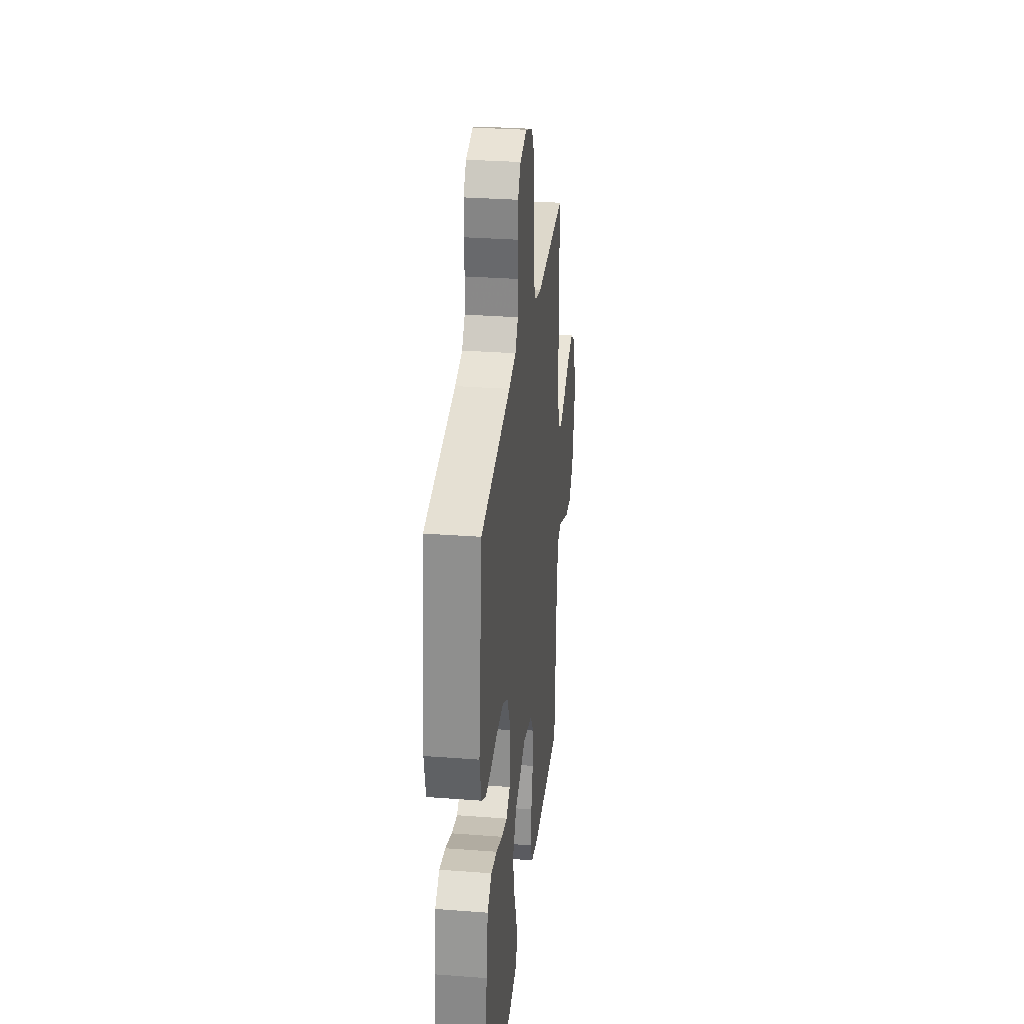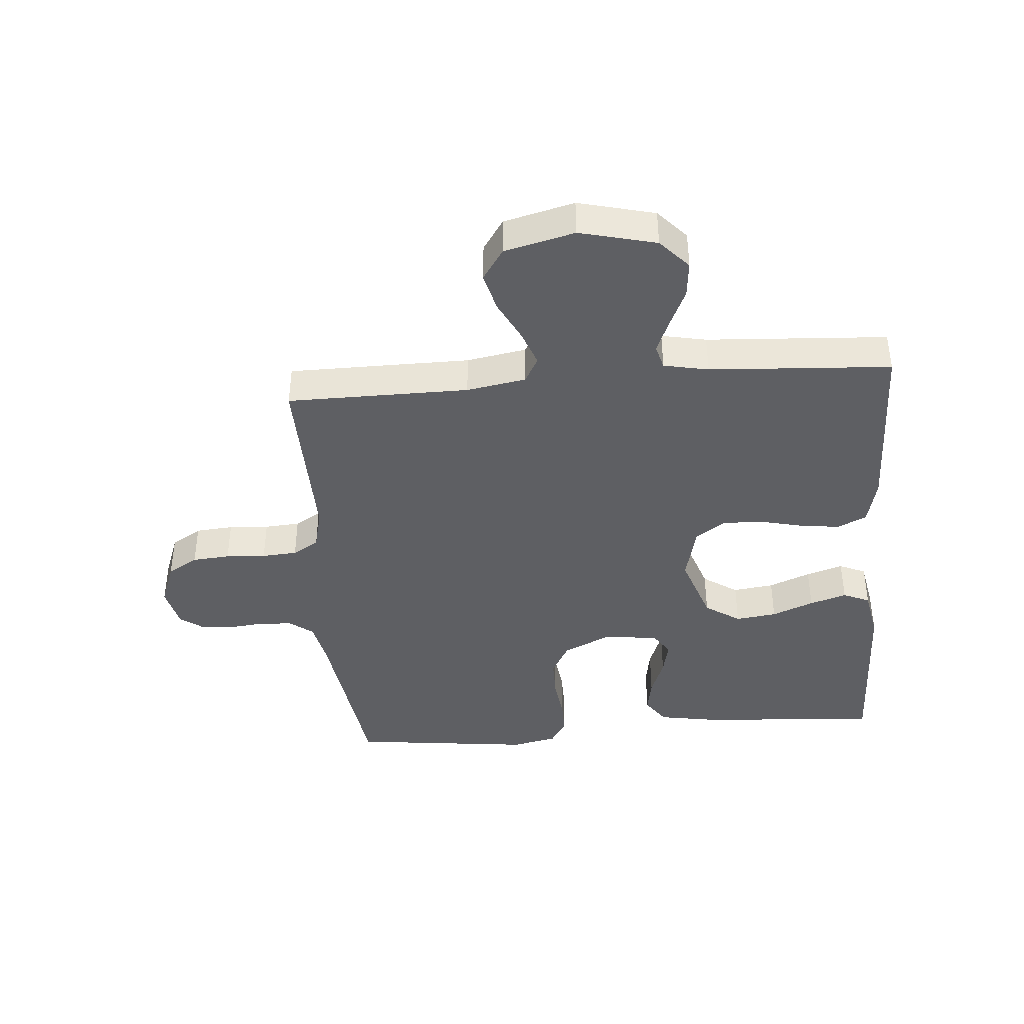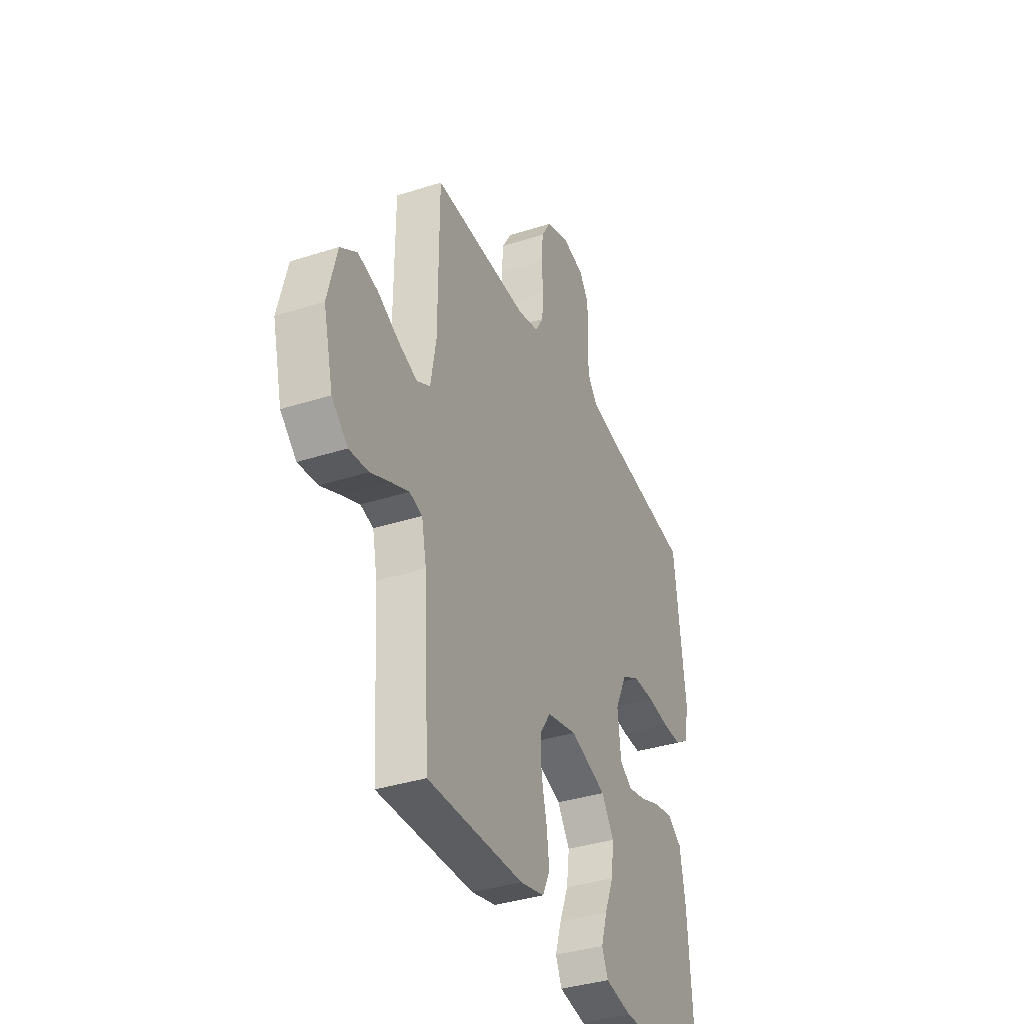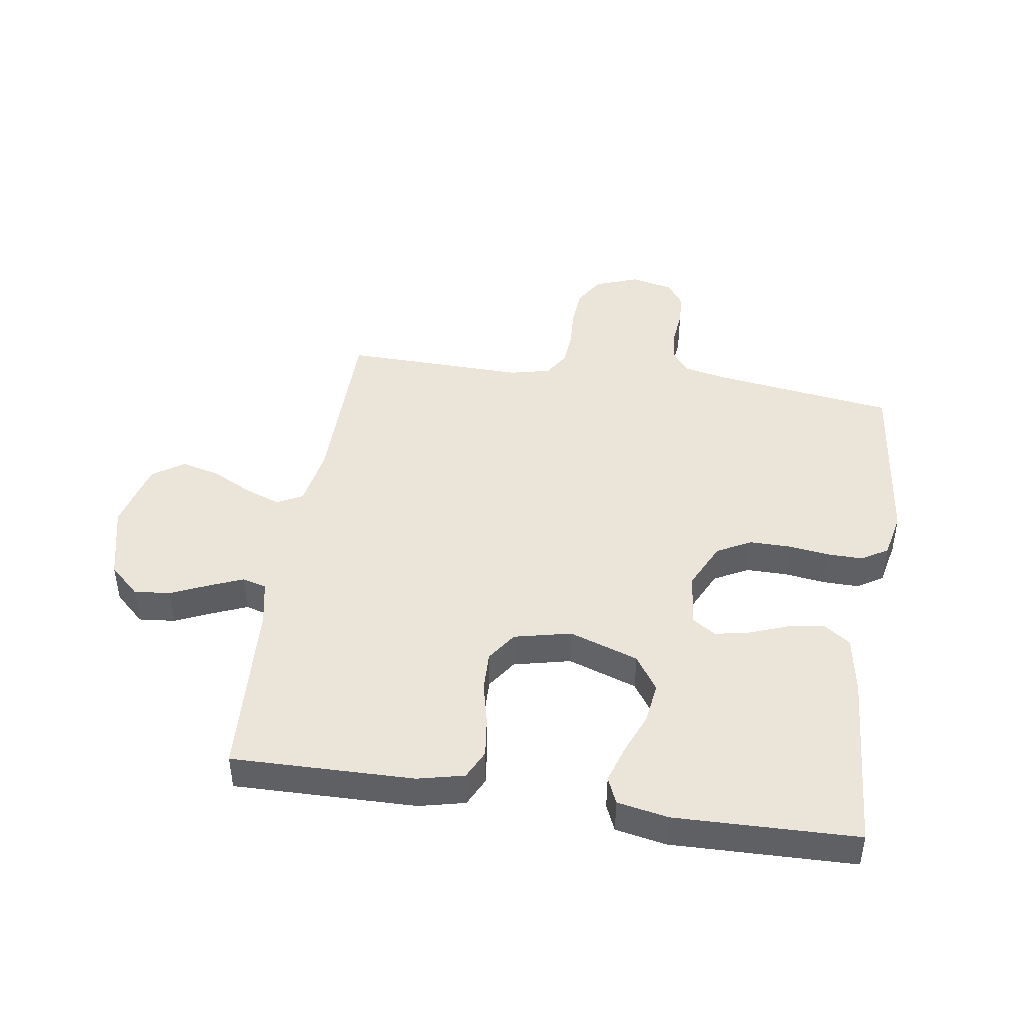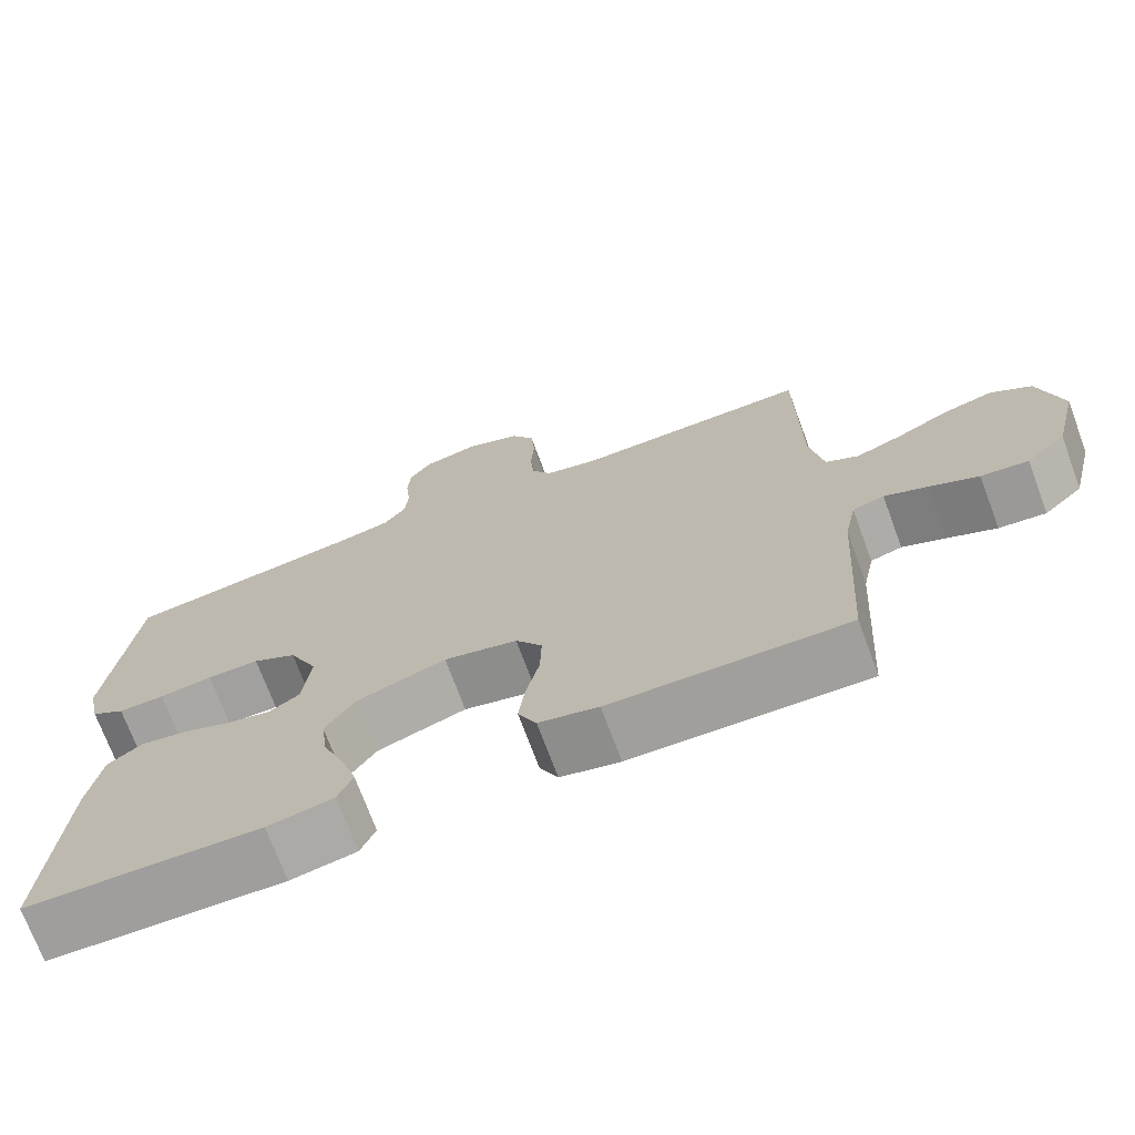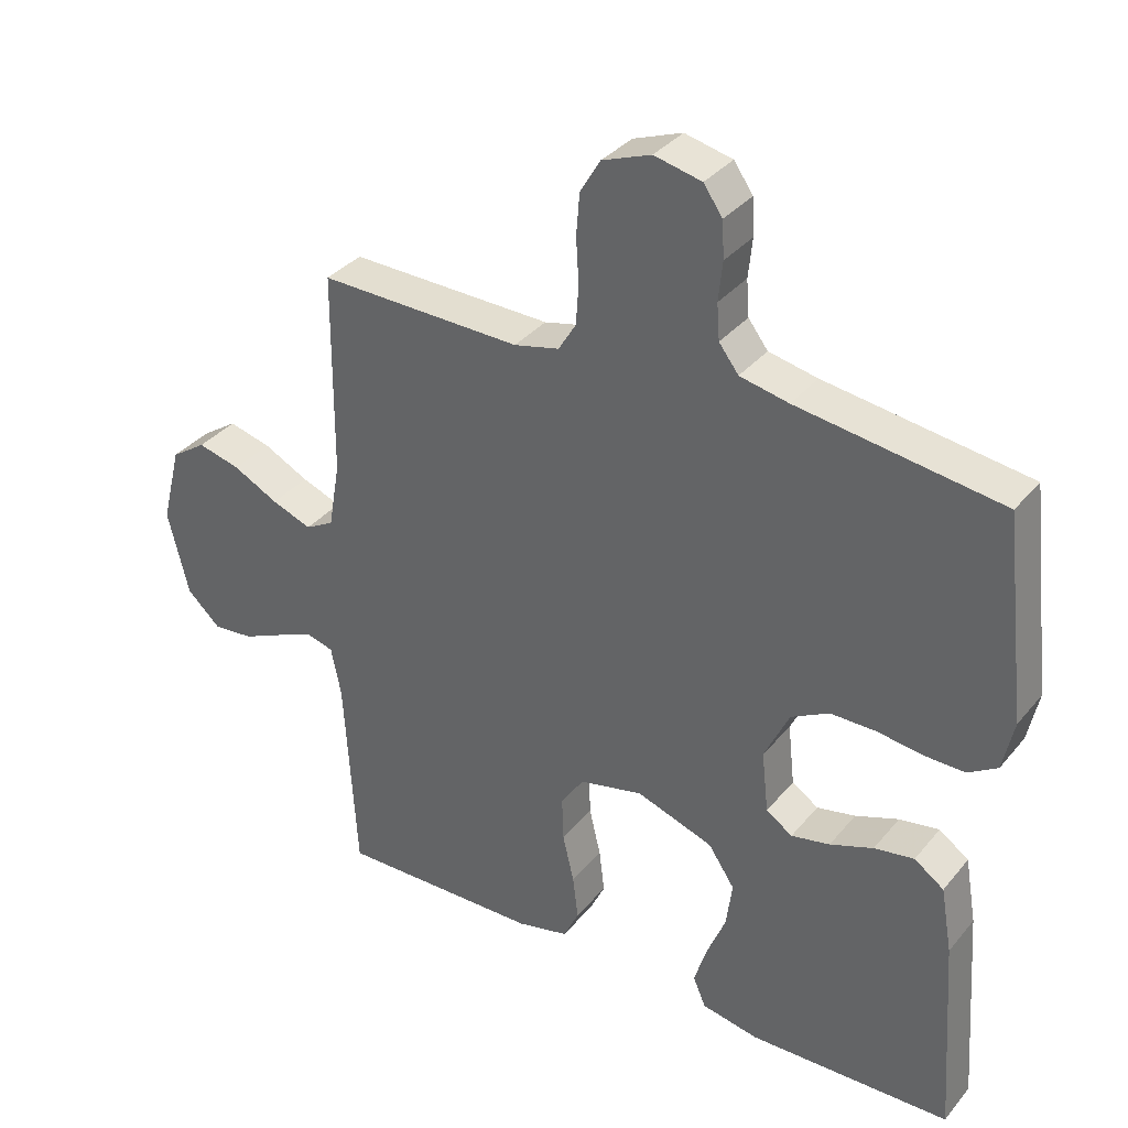
<metadata>
{"format":"obj","ext":"obj","renderer":"f3d","projection":"perspective","resolution":1024,"background":"white","views":[{"elev":30.4,"azim":-83.7,"up":"+Z"},{"elev":-41.0,"azim":94.6,"up":"+Y"},{"elev":-36.6,"azim":112.7,"up":"+Z"},{"elev":44.5,"azim":-171.2,"up":"+Y"},{"elev":-71.8,"azim":20.3,"up":"+Z"},{"elev":34.8,"azim":-146.4,"up":"+Z"}]}
</metadata>
<code>
v -0.5 0.07 -0.5
v -0.479 0.07 -0.2
v -0.462 0.07 -0.102
v -0.418 0.07 -0.071
v -0.359 0.07 -0.081
v -0.295 0.07 -0.105
v -0.238 0.07 -0.117
v -0.199 0.07 -0.091
v -0.189 0.07 0
v -0.226 0.07 0.078
v -0.282 0.07 0.108
v -0.349 0.07 0.108
v -0.417 0.07 0.099
v -0.476 0.07 0.098
v -0.519 0.07 0.125
v -0.535 0.07 0.2
v -0.5 0.07 0.5
v -0.2 0.07 0.542
v -0.128 0.07 0.557
v -0.099 0.07 0.595
v -0.095 0.07 0.648
v -0.101 0.07 0.706
v -0.098 0.07 0.76
v -0.07 0.07 0.8
v 0 0.07 0.816
v 0.072 0.07 0.789
v 0.102 0.07 0.739
v 0.107 0.07 0.677
v 0.103 0.07 0.611
v 0.107 0.07 0.553
v 0.133 0.07 0.51
v 0.2 0.07 0.494
v 0.5 0.07 0.5
v 0.502 0.07 0.2
v 0.519 0.07 0.102
v 0.561 0.07 0.079
v 0.62 0.07 0.101
v 0.687 0.07 0.135
v 0.75 0.07 0.151
v 0.802 0.07 0.116
v 0.831 0.07 0
v 0.8 0.07 -0.126
v 0.75 0.07 -0.172
v 0.69 0.07 -0.166
v 0.628 0.07 -0.138
v 0.573 0.07 -0.115
v 0.533 0.07 -0.126
v 0.518 0.07 -0.2
v 0.5 0.07 -0.5
v 0.2 0.07 -0.494
v 0.124 0.07 -0.476
v 0.101 0.07 -0.428
v 0.109 0.07 -0.363
v 0.126 0.07 -0.291
v 0.128 0.07 -0.225
v 0.094 0.07 -0.175
v 0 0.07 -0.153
v -0.114 0.07 -0.192
v -0.153 0.07 -0.25
v -0.144 0.07 -0.318
v -0.116 0.07 -0.387
v -0.097 0.07 -0.448
v -0.116 0.07 -0.492
v -0.2 0.07 -0.508
v -0.5 0 -0.5
v -0.479 0 -0.2
v -0.462 0 -0.102
v -0.418 0 -0.071
v -0.359 0 -0.081
v -0.295 0 -0.105
v -0.238 0 -0.117
v -0.199 0 -0.091
v -0.189 0 0
v -0.226 0 0.078
v -0.282 0 0.108
v -0.349 0 0.108
v -0.417 0 0.099
v -0.476 0 0.098
v -0.519 0 0.125
v -0.535 0 0.2
v -0.5 0 0.5
v -0.2 0 0.542
v -0.128 0 0.557
v -0.099 0 0.595
v -0.095 0 0.648
v -0.101 0 0.706
v -0.098 0 0.76
v -0.07 0 0.8
v 0 0 0.816
v 0.072 0 0.789
v 0.102 0 0.739
v 0.107 0 0.677
v 0.103 0 0.611
v 0.107 0 0.553
v 0.133 0 0.51
v 0.2 0 0.494
v 0.5 0 0.5
v 0.502 0 0.2
v 0.519 0 0.102
v 0.561 0 0.079
v 0.62 0 0.101
v 0.687 0 0.135
v 0.75 0 0.151
v 0.802 0 0.116
v 0.831 0 0
v 0.8 0 -0.126
v 0.75 0 -0.172
v 0.69 0 -0.166
v 0.628 0 -0.138
v 0.573 0 -0.115
v 0.533 0 -0.126
v 0.518 0 -0.2
v 0.5 0 -0.5
v 0.2 0 -0.494
v 0.124 0 -0.476
v 0.101 0 -0.428
v 0.109 0 -0.363
v 0.126 0 -0.291
v 0.128 0 -0.225
v 0.094 0 -0.175
v 0 0 -0.153
v -0.114 0 -0.192
v -0.153 0 -0.25
v -0.144 0 -0.318
v -0.116 0 -0.387
v -0.097 0 -0.448
v -0.116 0 -0.492
v -0.2 0 -0.508
f 60 61 62 63
f 60 63 64 1
f 51 52 53 54
f 51 54 55
f 48 49 50 51
f 47 48 51 55
f 46 47 55 56
f 42 43 44 45
f 42 45 46
f 41 42 46
f 37 38 39 40
f 36 37 40 41
f 32 33 34
f 31 32 34 35
f 26 27 28 29
f 26 29 30
f 25 26 30
f 24 25 30
f 21 22 23 24
f 20 21 24 30
f 19 20 30 31
f 15 16 17 18
f 12 13 14 15
f 11 12 15 18
f 10 11 18 19
f 3 4 5 6
f 3 6 7
f 2 3 7
f 59 60 1 2
f 58 59 2 7
f 57 58 7 8
f 56 57 8 9
f 36 41 46 56
f 35 36 56 9
f 19 31 35
f 9 10 19 35
f 127 126 125 124
f 65 128 127 124
f 118 117 116 115
f 119 118 115
f 115 114 113 112
f 119 115 112 111
f 120 119 111 110
f 109 108 107 106
f 110 109 106
f 110 106 105
f 104 103 102 101
f 105 104 101 100
f 98 97 96
f 99 98 96 95
f 93 92 91 90
f 94 93 90
f 94 90 89
f 94 89 88
f 88 87 86 85
f 94 88 85 84
f 95 94 84 83
f 82 81 80 79
f 79 78 77 76
f 82 79 76 75
f 83 82 75 74
f 70 69 68 67
f 71 70 67
f 71 67 66
f 66 65 124 123
f 71 66 123 122
f 72 71 122 121
f 73 72 121 120
f 120 110 105 100
f 73 120 100 99
f 99 95 83
f 99 83 74 73
f 1 65 66 2
f 2 66 67 3
f 3 67 68 4
f 4 68 69 5
f 5 69 70 6
f 6 70 71 7
f 7 71 72 8
f 8 72 73 9
f 9 73 74 10
f 10 74 75 11
f 11 75 76 12
f 12 76 77 13
f 13 77 78 14
f 14 78 79 15
f 15 79 80 16
f 16 80 81 17
f 17 81 82 18
f 18 82 83 19
f 19 83 84 20
f 20 84 85 21
f 21 85 86 22
f 22 86 87 23
f 23 87 88 24
f 24 88 89 25
f 25 89 90 26
f 26 90 91 27
f 27 91 92 28
f 28 92 93 29
f 29 93 94 30
f 30 94 95 31
f 31 95 96 32
f 32 96 97 33
f 33 97 98 34
f 34 98 99 35
f 35 99 100 36
f 36 100 101 37
f 37 101 102 38
f 38 102 103 39
f 39 103 104 40
f 40 104 105 41
f 41 105 106 42
f 42 106 107 43
f 43 107 108 44
f 44 108 109 45
f 45 109 110 46
f 46 110 111 47
f 47 111 112 48
f 48 112 113 49
f 49 113 114 50
f 50 114 115 51
f 51 115 116 52
f 52 116 117 53
f 53 117 118 54
f 54 118 119 55
f 55 119 120 56
f 56 120 121 57
f 57 121 122 58
f 58 122 123 59
f 59 123 124 60
f 60 124 125 61
f 61 125 126 62
f 62 126 127 63
f 63 127 128 64
f 64 128 65 1

</code>
